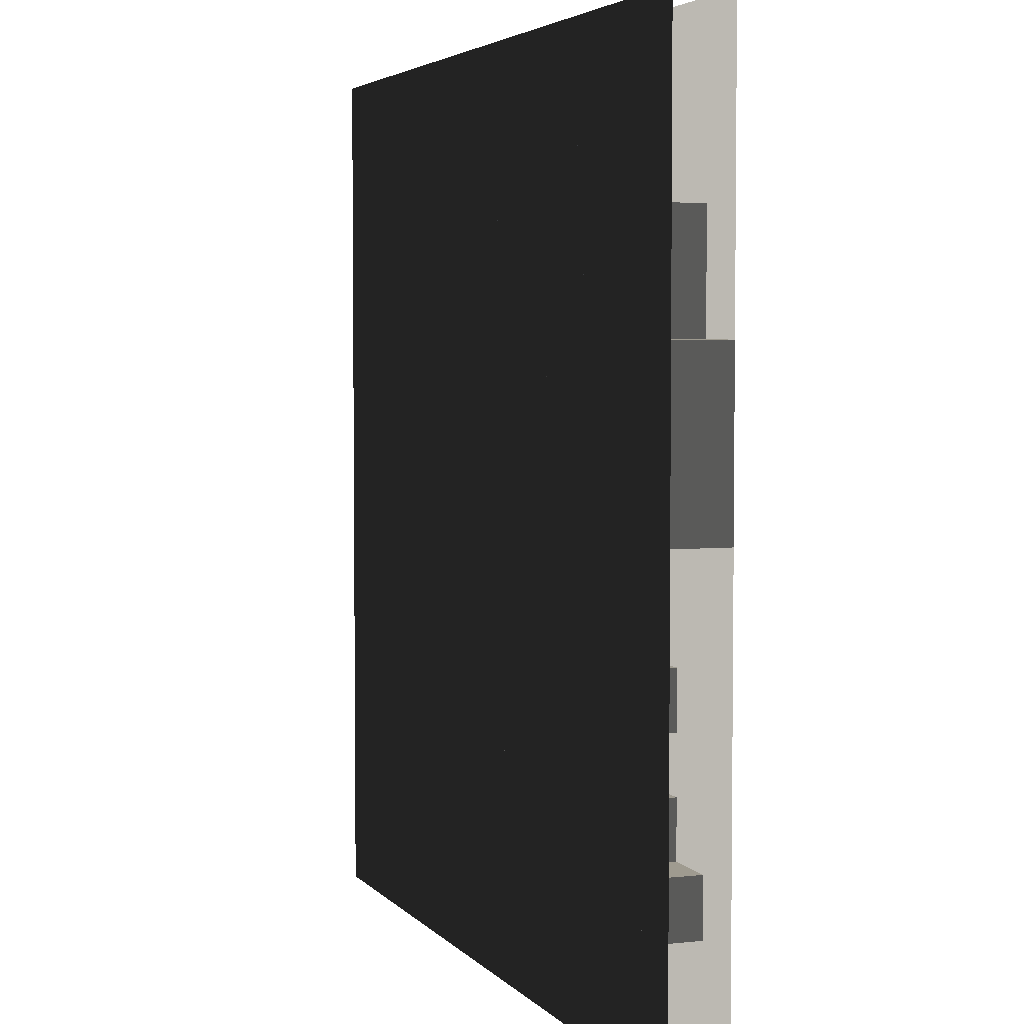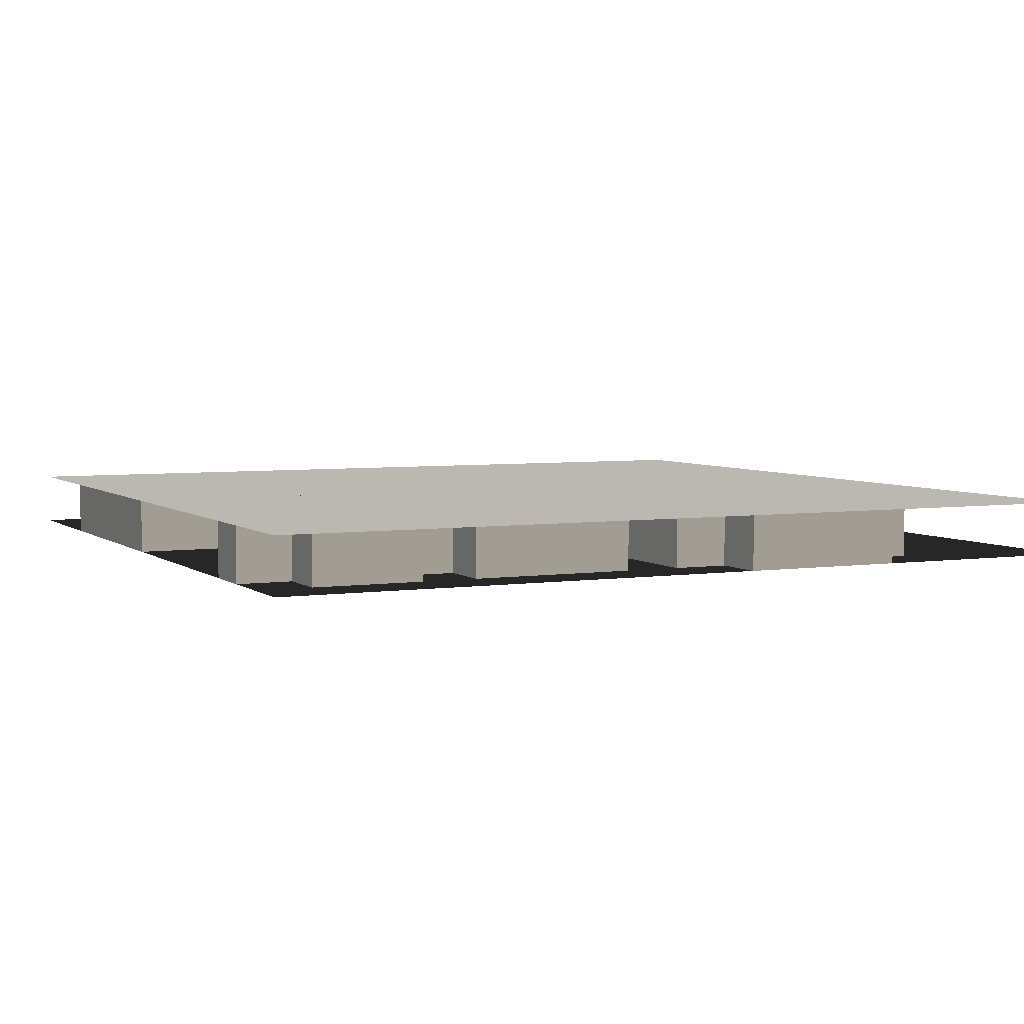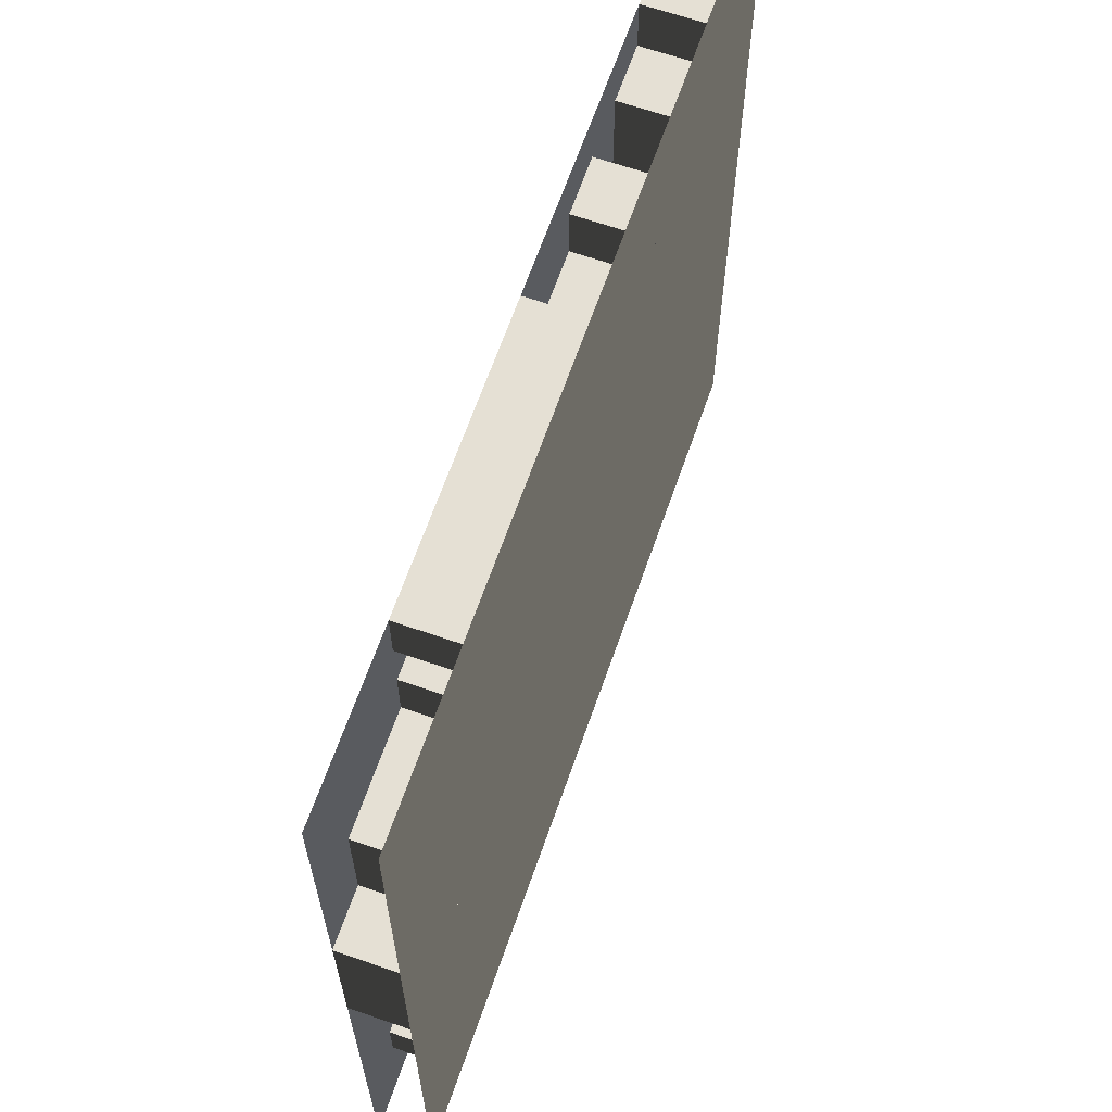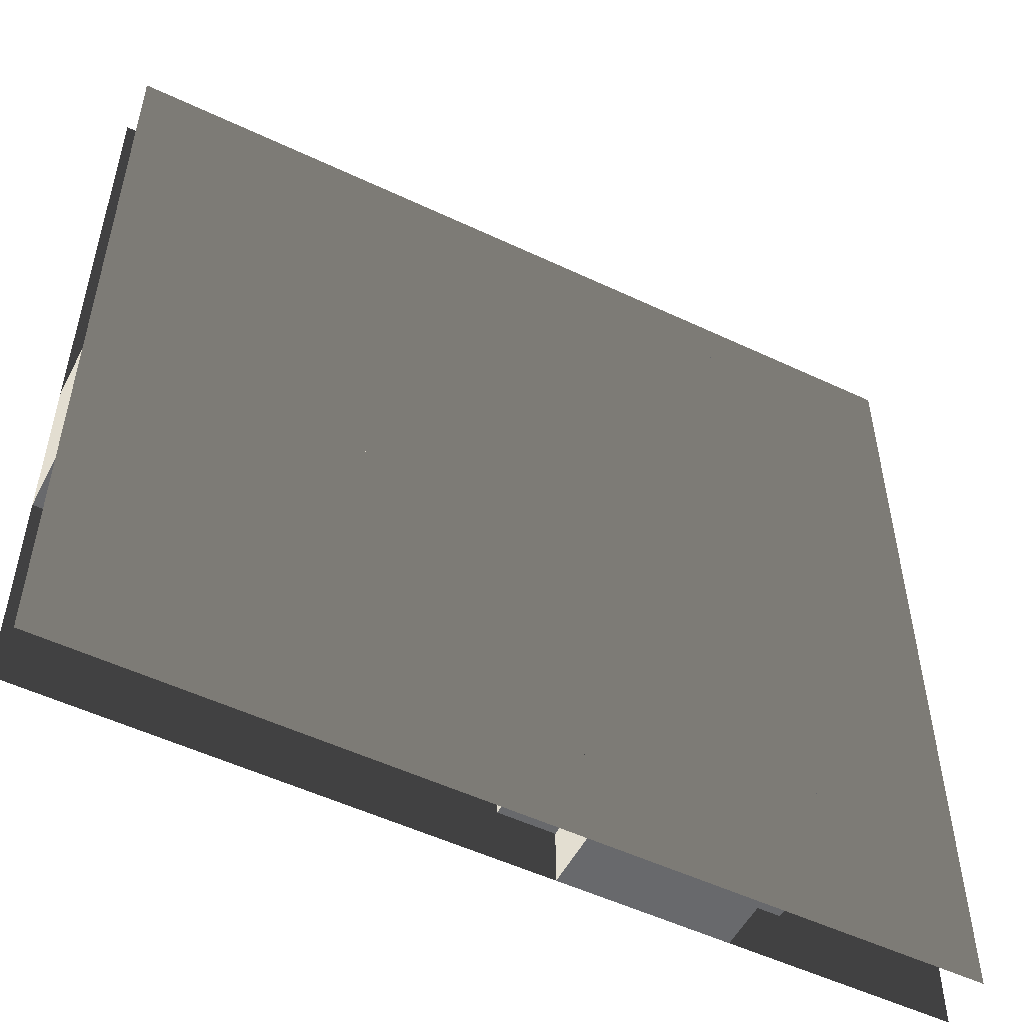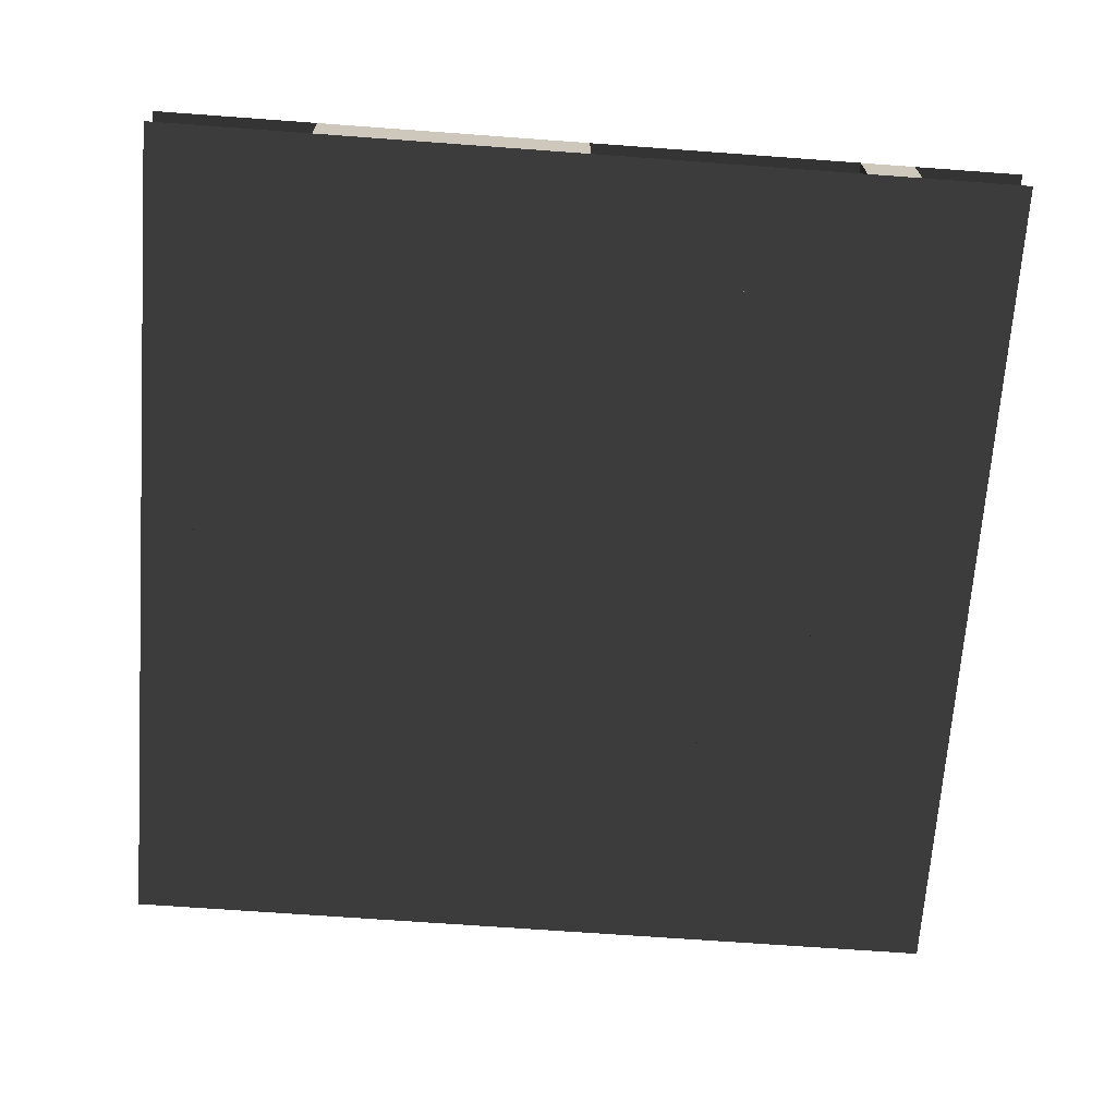
<metadata>
{"format":"obj","ext":"obj","renderer":"f3d","projection":"perspective","resolution":1024,"background":"white","views":[{"elev":4.0,"azim":-110.0,"up":"+Z"},{"elev":4.7,"azim":64.7,"up":"+Y"},{"elev":65.4,"azim":-70.8,"up":"+Z"},{"elev":-52.8,"azim":153.1,"up":"+Z"},{"elev":-68.6,"azim":-4.2,"up":"+Y"}]}
</metadata>
<code>
v 0.5 -0.5 -0.5
v 0.5 -0.5 0.5
v -0.5 -0.5 -0.5
v -0.5 -0.5 0.5
f 3 4 2 1
v 0.5 -0.4375 -0.5
v 0.5 -0.4375 0.5
v -0.5 -0.4375 -0.5
v -0.5 -0.4375 0.5
f 7 8 6 5
v 0.5 -0.5 -0.25
v 0.5 -0.4375 -0.25
v 0.4375 -0.5 -0.25
v 0.4375 -0.4375 -0.25
f 11 12 10 9
v 0.5 -0.5 -0.1875
v 0.5 -0.4375 -0.1875
f 13 14 10 9
v 0.5 -0.5 -0.125
v 0.5 -0.4375 -0.125
f 15 16 14 13
v 0.5 -0.5 -0.0625
v 0.4375 -0.5 -0.0625
v 0.5 -0.4375 -0.0625
v 0.4375 -0.4375 -0.0625
f 19 20 18 17
f 17 19 16 15
v 0.4375 -0.5 -0.3125
v 0.4375 -0.4375 -0.3125
v 0.375 -0.5 -0.3125
v 0.375 -0.4375 -0.3125
f 23 24 22 21
f 11 12 22 21
v 0.4375 -0.5 0
v 0.375 -0.5 0
v 0.4375 -0.4375 0
v 0.375 -0.4375 0
f 27 28 26 25
f 25 27 20 18
v 0.4375 -0.5 0.0625
v 0.4375 -0.4375 0.0625
v 0.375 -0.5 0.0625
v 0.375 -0.4375 0.0625
f 31 32 30 29
v 0.4375 -0.5 0.125
v 0.4375 -0.4375 0.125
f 33 34 30 29
v 0.4375 -0.5 0.1875
v 0.4375 -0.4375 0.1875
f 35 36 34 33
v 0.4375 -0.5 0.25
v 0.375 -0.5 0.25
v 0.4375 -0.4375 0.25
v 0.375 -0.4375 0.25
f 39 40 38 37
f 37 39 36 35
v 0.4375 -0.5 0.3125
v 0.4375 -0.4375 0.3125
v 0.375 -0.5 0.3125
v 0.375 -0.4375 0.3125
f 43 44 42 41
v 0.4375 -0.5 0.375
v 0.4375 -0.4375 0.375
f 45 46 42 41
v 0.4375 -0.5 0.4375
v 0.375 -0.5 0.4375
v 0.4375 -0.4375 0.4375
v 0.375 -0.4375 0.4375
f 49 50 48 47
f 47 49 46 45
v 0.3125 -0.5 -0.3125
v 0.3125 -0.4375 -0.3125
f 51 52 24 23
v 0.3125 -0.5 -0.125
v 0.3125 -0.4375 -0.125
v 0.3125 -0.5 -0.0625
v 0.3125 -0.4375 -0.0625
f 55 56 54 53
v 0.3125 -0.5 0
v 0.3125 -0.4375 0
f 28 58 57 26
f 57 58 56 55
v 0.3125 -0.5 0.0625
v 0.3125 -0.4375 0.0625
f 59 60 32 31
v 0.3125 -0.5 0.1875
v 0.3125 -0.4375 0.1875
v 0.3125 -0.5 0.25
v 0.3125 -0.4375 0.25
f 63 64 62 61
v 0.3125 -0.5 0.3125
v 0.3125 -0.4375 0.3125
f 65 66 64 63
f 43 44 40 38
v 0.375 -0.5 0.5
v 0.3125 -0.5 0.5
v 0.375 -0.4375 0.5
v 0.3125 -0.4375 0.5
f 69 70 68 67
v 0.3125 -0.5 0.4375
v 0.3125 -0.4375 0.4375
f 68 70 72 71
f 67 69 50 48
v 0.25 -0.5 -0.3125
v 0.25 -0.4375 -0.3125
f 73 74 52 51
v 0.25 -0.5 -0.125
v 0.25 -0.4375 -0.125
f 54 76 75 53
v 0.25 -0.5 -0.1875
v 0.25 -0.4375 -0.1875
f 75 76 78 77
v 0.25 -0.5 0
v 0.25 -0.4375 0
f 79 80 58 57
f 59 60 58 57
v 0.25 -0.5 0.0625
v 0.25 -0.4375 0.0625
v 0.25 -0.5 0.125
v 0.25 -0.4375 0.125
f 83 84 82 81
v 0.25 -0.5 0.1875
v 0.25 -0.4375 0.1875
f 62 86 85 61
v 0.25 -0.5 0.3125
v 0.25 -0.4375 0.3125
f 87 88 66 65
v 0.25 -0.5 0.375
v 0.25 -0.4375 0.375
f 89 90 88 87
v 0.25 -0.5 0.4375
v 0.25 -0.4375 0.4375
f 72 92 91 71
f 91 92 90 89
v 0.1875 -0.5 -0.3125
v 0.1875 -0.4375 -0.3125
f 93 94 74 73
v 0.1875 -0.5 -0.25
v 0.1875 -0.4375 -0.25
f 95 96 94 93
v 0.1875 -0.5 -0.1875
v 0.1875 -0.4375 -0.1875
f 78 98 97 77
f 97 98 96 95
v 0.1875 -0.5 0.0625
v 0.1875 -0.4375 0.0625
f 82 100 99 81
v 0.1875 -0.5 0
v 0.1875 -0.4375 0
f 101 102 80 79
v 0.1875 -0.5 0.125
v 0.1875 -0.4375 0.125
f 103 104 84 83
v 0.25 -0.5 0.25
v 0.1875 -0.5 0.25
v 0.25 -0.4375 0.25
v 0.1875 -0.4375 0.25
f 107 108 106 105
f 105 107 86 85
v 0.125 -0.5 -0.3125
v 0.125 -0.4375 -0.3125
f 94 110 109 93
v 0.1875 -0.5 -0.375
v 0.1875 -0.4375 -0.375
v 0.125 -0.5 -0.375
v 0.125 -0.4375 -0.375
f 113 114 112 111
f 109 110 114 113
f 93 94 112 111
v 0.1875 -0.5 -0.0625
v 0.1875 -0.4375 -0.0625
v 0.125 -0.5 -0.0625
v 0.125 -0.4375 -0.0625
f 117 118 116 115
f 101 102 116 115
v 0.125 -0.5 0.0625
v 0.125 -0.4375 0.0625
f 100 120 119 99
v 0.125 -0.5 0
v 0.125 -0.4375 0
f 119 120 122 121
v 0.125 -0.5 0.125
v 0.125 -0.4375 0.125
f 123 124 104 103
v 0.1875 -0.5 0.3125
v 0.1875 -0.4375 0.3125
f 125 126 108 106
v 0.1875 -0.5 0.375
v 0.1875 -0.4375 0.375
f 127 128 126 125
v 0.1875 -0.5 0.4375
v 0.125 -0.5 0.4375
v 0.1875 -0.4375 0.4375
v 0.125 -0.4375 0.4375
f 131 132 130 129
v 0.125 -0.5 0.375
v 0.125 -0.4375 0.375
f 130 132 134 133
f 129 131 128 127
v 0.125 -0.5 -0.125
v 0.125 -0.4375 -0.125
v 0.0625 -0.5 -0.125
v 0.0625 -0.4375 -0.125
f 137 138 136 135
f 117 118 136 135
v 0.0625 -0.5 0
v 0.0625 -0.4375 0
f 122 140 139 121
v 0.0625 -0.5 0.125
v 0.0625 -0.4375 0.125
f 141 142 124 123
v 0.0625 -0.5 0.375
v 0.0625 -0.4375 0.375
f 134 144 143 133
v 0.0625 -0.5 0.3125
v 0.0625 -0.4375 0.3125
f 143 144 146 145
v 0.0625 -0.5 -0.1875
v 0.0625 -0.4375 -0.1875
v -0 -0.5 -0.1875
v -0 -0.4375 -0.1875
f 149 150 148 147
f 137 138 148 147
v -0 -0.5 0
v -0 -0.4375 0
f 140 152 151 139
v 0.0625 -0.5 0.0625
v 0.0625 -0.4375 0.0625
v -0 -0.5 0.0625
v -0 -0.4375 0.0625
f 155 156 154 153
v -0 -0.5 0.125
v -0 -0.4375 0.125
f 157 158 156 155
f 141 142 154 153
v -0 -0.5 0.1875
v -0 -0.4375 0.1875
v -0 -0.5 0.25
v -0 -0.4375 0.25
f 161 162 160 159
v -0 -0.5 0.3125
v -0 -0.4375 0.3125
f 146 164 163 145
f 163 164 162 161
v -0 -0.5 -0.4375
v -0 -0.4375 -0.4375
v -0.0625 -0.5 -0.4375
v -0.0625 -0.4375 -0.4375
f 167 168 166 165
v -0.0625 -0.5 -0.375
v -0.0625 -0.4375 -0.375
f 169 170 168 167
v -0 -0.5 -0.375
v -0 -0.4375 -0.375
f 171 172 166 165
v -0 -0.5 -0.3125
v -0.0625 -0.5 -0.3125
v -0 -0.4375 -0.3125
v -0.0625 -0.4375 -0.3125
f 175 176 174 173
f 174 176 170 169
f 173 175 172 171
v -0 -0.5 -0.25
v -0 -0.4375 -0.25
v -0.0625 -0.5 -0.25
v -0.0625 -0.4375 -0.25
f 179 180 178 177
v -0.0625 -0.5 -0.1875
v -0.0625 -0.4375 -0.1875
f 181 182 180 179
f 149 150 178 177
v -0.0625 -0.5 0
v -0.0625 -0.4375 0
f 152 184 183 151
v -0.0625 -0.5 0.1875
v -0.0625 -0.4375 0.1875
f 160 186 185 159
v -0.0625 -0.5 0.125
v -0.0625 -0.4375 0.125
f 187 188 158 157
f 185 186 188 187
v -0.0625 -0.5 0.3125
v -0.0625 -0.4375 0.3125
f 189 190 164 163
v -0.0625 -0.5 0.375
v -0.0625 -0.4375 0.375
f 191 192 190 189
v -0 -0.5 0.375
v -0 -0.4375 0.375
f 193 194 164 163
v -0 -0.5 0.4375
v -0 -0.4375 0.4375
f 195 196 194 193
v -0 -0.5 0.5
v -0.0625 -0.5 0.5
v -0 -0.4375 0.5
v -0.0625 -0.4375 0.5
f 199 200 198 197
f 197 199 196 195
v -0.125 -0.5 -0.4375
v -0.125 -0.4375 -0.4375
f 168 202 201 167
v -0.0625 -0.5 -0.5
v -0.0625 -0.4375 -0.5
v -0.125 -0.5 -0.5
v -0.125 -0.4375 -0.5
f 205 206 204 203
f 167 168 204 203
v -0.125 -0.5 -0.1875
v -0.125 -0.4375 -0.1875
f 207 208 182 181
v -0.0625 -0.5 0.0625
v -0.125 -0.5 0.0625
v -0.0625 -0.4375 0.0625
v -0.125 -0.4375 0.0625
f 211 212 210 209
f 209 211 184 183
v -0.125 -0.5 0.375
v -0.125 -0.4375 0.375
f 213 214 192 191
v -0.125 -0.5 0.4375
v -0.125 -0.4375 0.4375
f 215 216 214 213
v -0.125 -0.5 0.5
v -0.125 -0.4375 0.5
f 200 218 217 198
v -0.1875 -0.5 -0.4375
v -0.1875 -0.4375 -0.4375
f 202 220 219 201
v -0.1875 -0.5 -0.5
v -0.1875 -0.4375 -0.5
f 221 222 206 205
v -0.125 -0.5 -0.3125
v -0.1875 -0.5 -0.3125
v -0.125 -0.4375 -0.3125
v -0.1875 -0.4375 -0.3125
f 225 226 224 223
v -0.125 -0.5 -0.375
v -0.125 -0.4375 -0.375
v -0.1875 -0.5 -0.375
v -0.1875 -0.4375 -0.375
f 229 230 228 227
f 223 225 228 227
v -0.1875 -0.5 -0.1875
v -0.1875 -0.4375 -0.1875
f 231 232 208 207
v -0.1875 -0.5 -0.125
v -0.1875 -0.4375 -0.125
f 233 234 232 231
v -0.125 -0.5 0.125
v -0.1875 -0.5 0.125
v -0.125 -0.4375 0.125
v -0.1875 -0.4375 0.125
f 237 238 236 235
f 235 237 212 210
v -0.1875 -0.5 0.5
v -0.1875 -0.4375 0.5
f 218 240 239 217
v -0.1875 -0.5 0.4375
v -0.1875 -0.4375 0.4375
f 241 242 216 215
v -0.25 -0.5 -0.5
v -0.25 -0.4375 -0.5
f 243 244 222 221
v -0.25 -0.5 -0.4375
v -0.25 -0.4375 -0.4375
f 245 246 244 243
f 229 230 220 219
v -0.1875 -0.5 -0.25
v -0.25 -0.5 -0.25
v -0.1875 -0.4375 -0.25
v -0.25 -0.4375 -0.25
f 249 250 248 247
f 247 249 226 224
v -0.25 -0.5 -0.125
v -0.25 -0.4375 -0.125
f 251 252 234 233
v -0.25 -0.5 -0.0625
v -0.25 -0.4375 -0.0625
v -0.25 -0.5 0
v -0.25 -0.4375 0
f 255 256 254 253
v -0.1875 -0.5 0.1875
v -0.25 -0.5 0.1875
v -0.1875 -0.4375 0.1875
v -0.25 -0.4375 0.1875
f 259 260 258 257
f 257 259 238 236
v -0.25 -0.5 0.5
v -0.25 -0.4375 0.5
f 240 262 261 239
v -0.25 -0.5 0.4375
v -0.25 -0.4375 0.4375
f 263 264 242 241
v -0.3125 -0.5 -0.4375
v -0.3125 -0.4375 -0.4375
f 265 266 246 245
v -0.3125 -0.5 -0.375
v -0.3125 -0.4375 -0.375
f 267 268 266 265
v -0.3125 -0.5 -0.3125
v -0.3125 -0.4375 -0.3125
f 269 270 268 267
v -0.3125 -0.5 -0.25
v -0.3125 -0.4375 -0.25
v -0.3125 -0.5 -0.1875
v -0.3125 -0.4375 -0.1875
f 273 274 272 271
v -0.25 -0.5 -0.1875
v -0.25 -0.4375 -0.1875
f 275 276 250 248
f 251 252 276 275
v -0.3125 -0.5 -0.0625
v -0.3125 -0.4375 -0.0625
f 254 278 277 253
v -0.3125 -0.5 -0.125
v -0.3125 -0.4375 -0.125
f 277 278 280 279
v -0.3125 -0.5 0
v -0.3125 -0.4375 0
f 281 282 256 255
v -0.3125 -0.5 0.1875
v -0.3125 -0.4375 0.1875
f 260 284 283 258
v -0.25 -0.5 0.25
v -0.25 -0.4375 0.25
v -0.3125 -0.5 0.25
v -0.3125 -0.4375 0.25
f 287 288 286 285
v -0.25 -0.5 0.3125
v -0.25 -0.4375 0.3125
f 289 290 286 285
v -0.25 -0.5 0.375
v -0.3125 -0.5 0.375
v -0.25 -0.4375 0.375
v -0.3125 -0.4375 0.375
f 293 294 292 291
v -0.3125 -0.5 0.3125
v -0.3125 -0.4375 0.3125
f 292 294 296 295
f 291 293 290 289
v -0.3125 -0.5 0.5
v -0.3125 -0.4375 0.5
f 262 298 297 261
v -0.3125 -0.5 0.4375
v -0.3125 -0.4375 0.4375
f 299 300 264 263
f 297 298 300 299
v -0.375 -0.5 -0.25
v -0.375 -0.4375 -0.25
f 272 302 301 271
v -0.375 -0.5 -0.3125
v -0.375 -0.4375 -0.3125
f 303 304 270 269
f 301 302 304 303
v -0.375 -0.5 -0.125
v -0.375 -0.4375 -0.125
f 280 306 305 279
v -0.375 -0.5 -0.1875
v -0.375 -0.4375 -0.1875
f 307 308 274 273
f 305 306 308 307
v -0.375 -0.5 0
v -0.375 -0.4375 0
f 309 310 282 281
v -0.375 -0.5 0.0625
v -0.375 -0.4375 0.0625
f 311 312 310 309
f 287 288 284 283
v -0.375 -0.5 0.3125
v -0.375 -0.4375 0.3125
f 296 314 313 295
v -0.4375 -0.5 -0.3125
v -0.4375 -0.4375 -0.3125
f 304 316 315 303
v -0.375 -0.5 -0.375
v -0.375 -0.4375 -0.375
v -0.4375 -0.5 -0.375
v -0.4375 -0.4375 -0.375
f 319 320 318 317
f 315 316 320 319
f 303 304 318 317
v -0.4375 -0.5 0.0625
v -0.4375 -0.4375 0.0625
f 321 322 312 311
v -0.4375 -0.5 0.1875
v -0.4375 -0.4375 0.1875
v -0.4375 -0.5 0.25
v -0.4375 -0.4375 0.25
f 325 326 324 323
v -0.4375 -0.5 0.3125
v -0.4375 -0.4375 0.3125
f 314 328 327 313
f 327 328 326 325
v -0.4375 -0.5 0
v -0.4375 -0.4375 0
v -0.5 -0.5 0
v -0.5 -0.4375 0
f 331 332 330 329
v -0.5 -0.5 0.0625
v -0.5 -0.4375 0.0625
f 333 334 332 331
f 321 322 330 329
v -0.5 -0.5 0.125
v -0.5 -0.4375 0.125
f 335 336 334 333
v -0.5 -0.5 0.1875
v -0.5 -0.4375 0.1875
f 324 338 337 323
f 337 338 336 335

</code>
